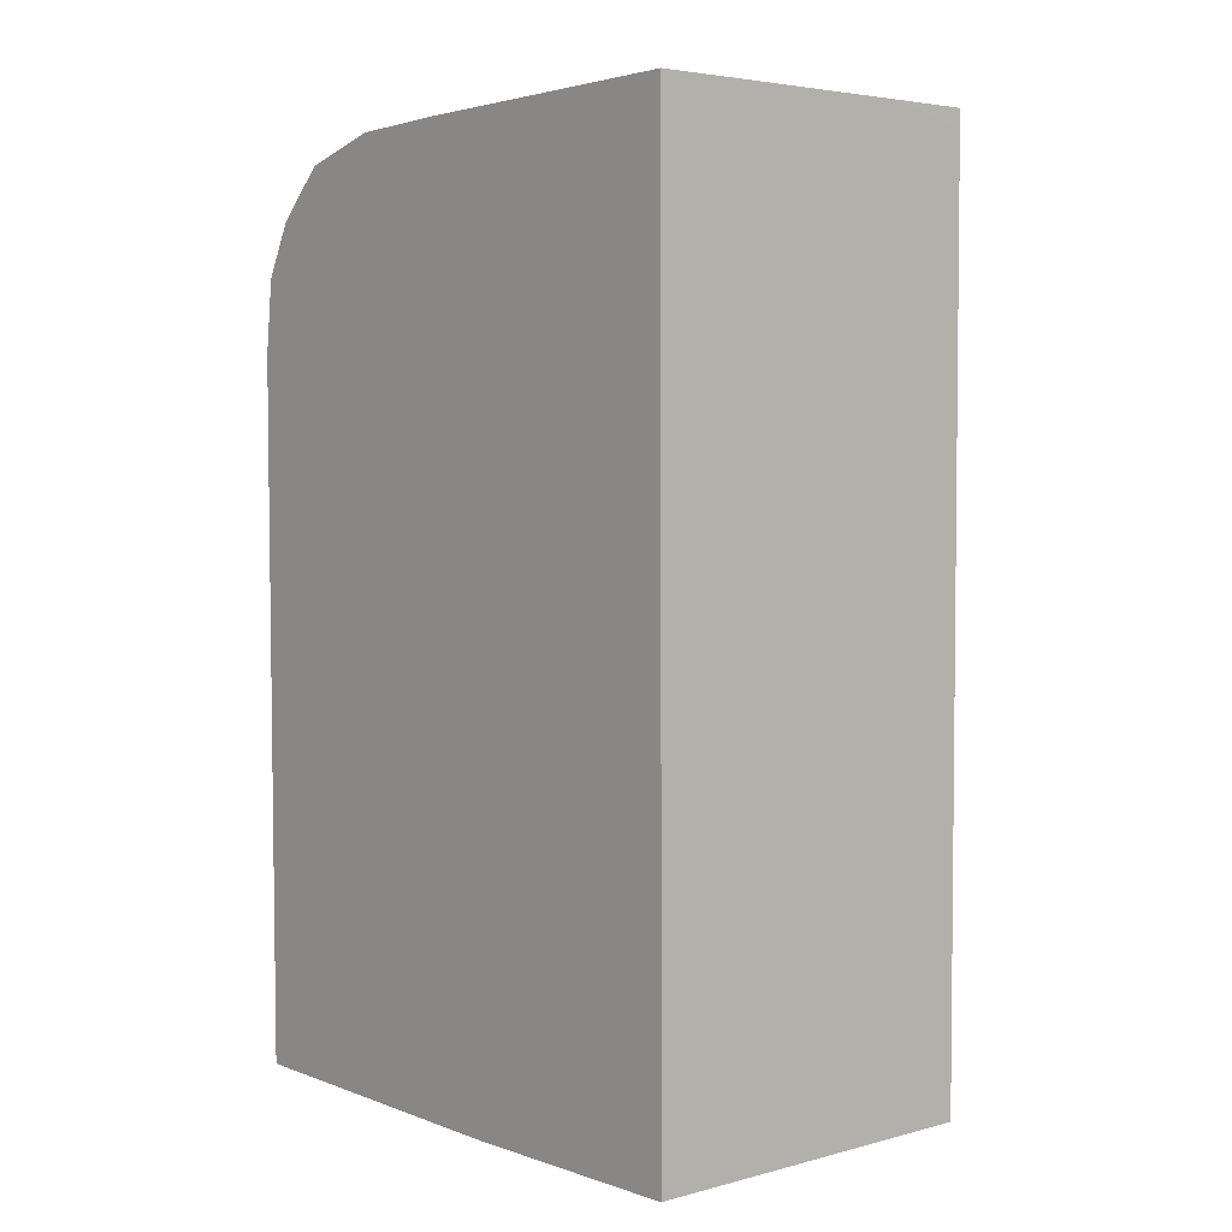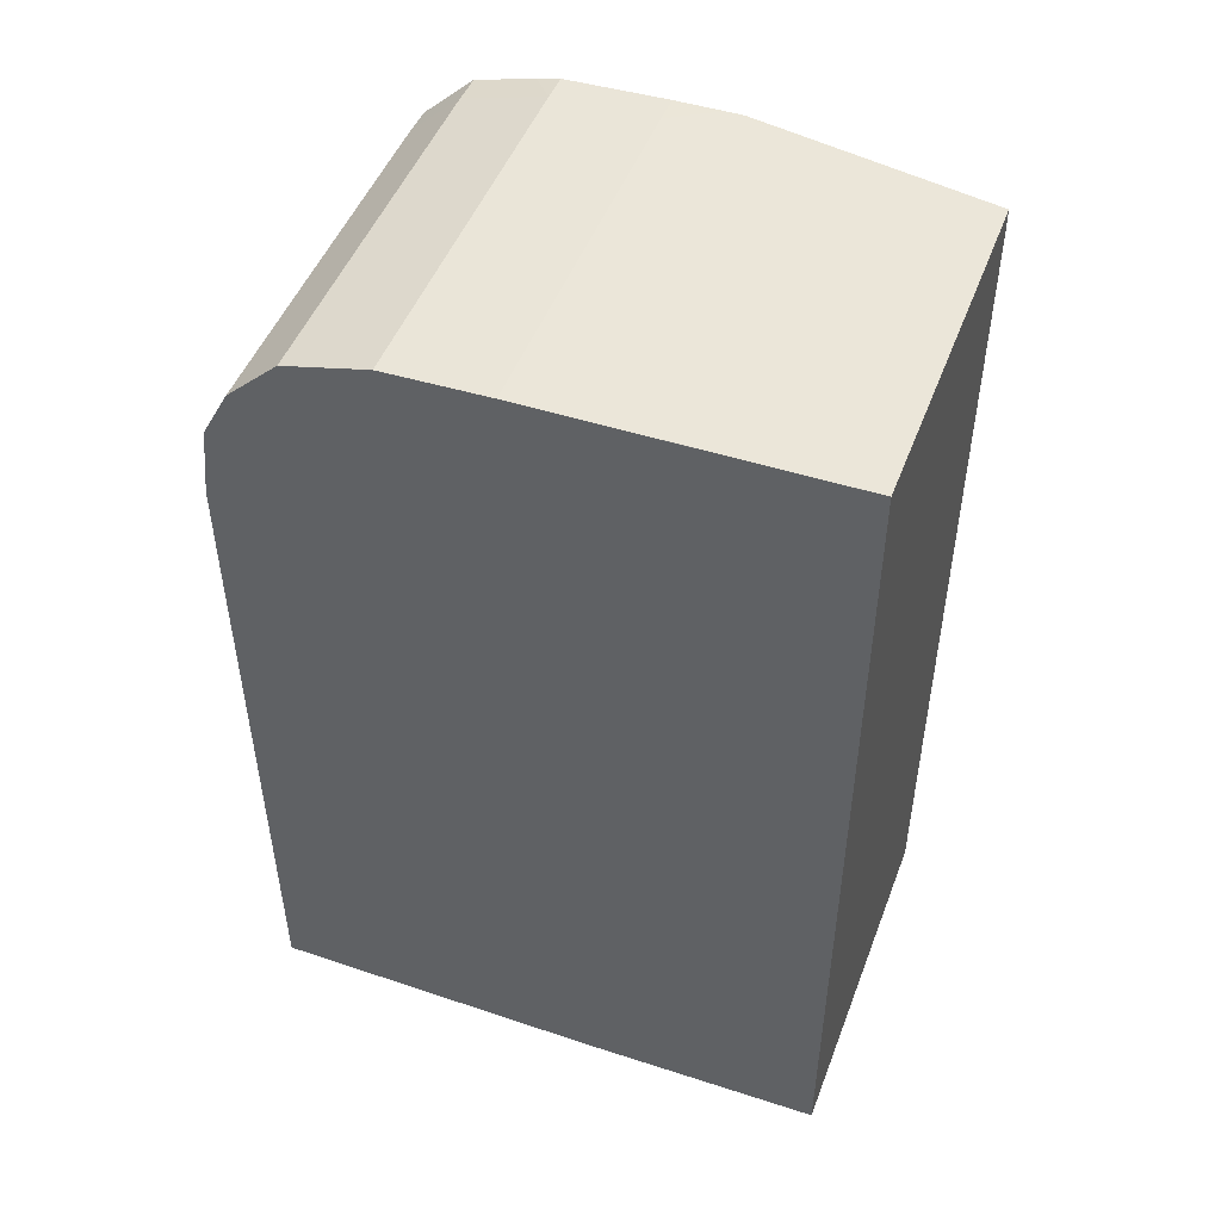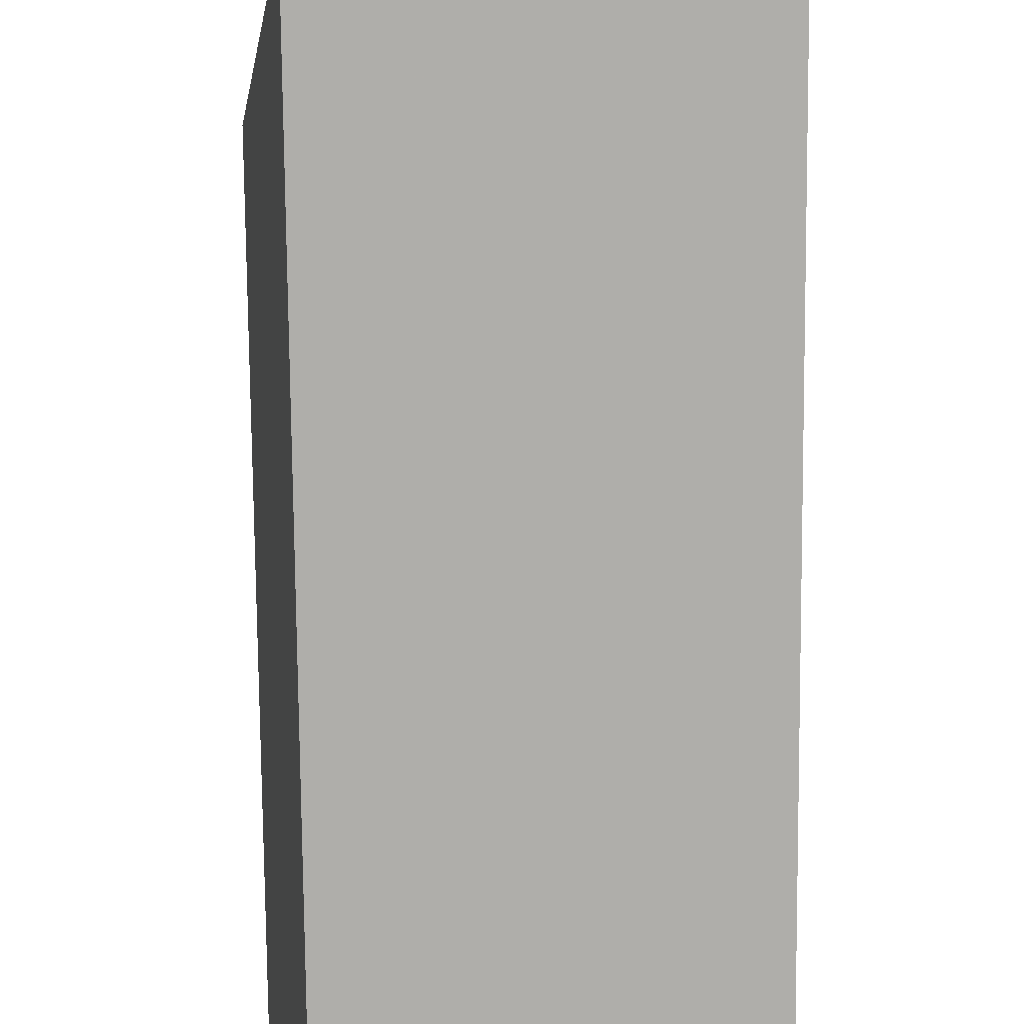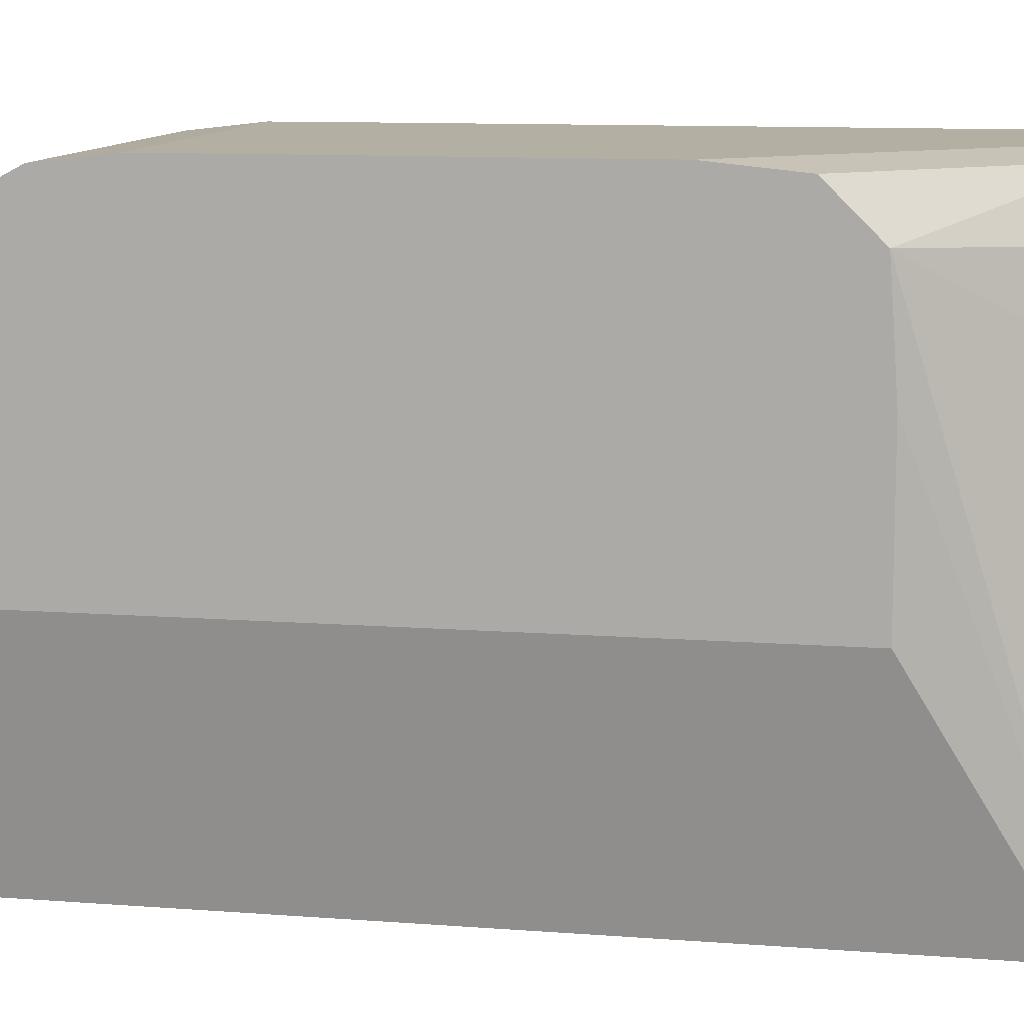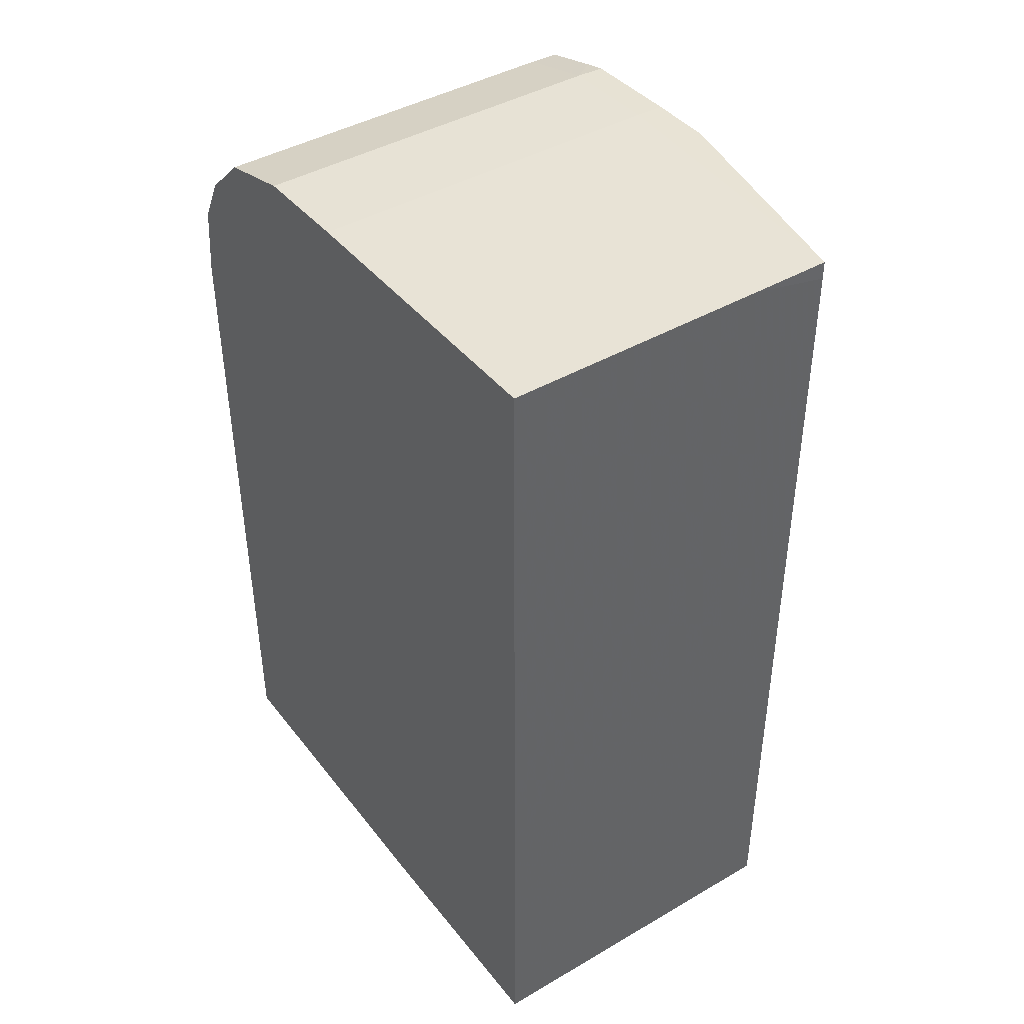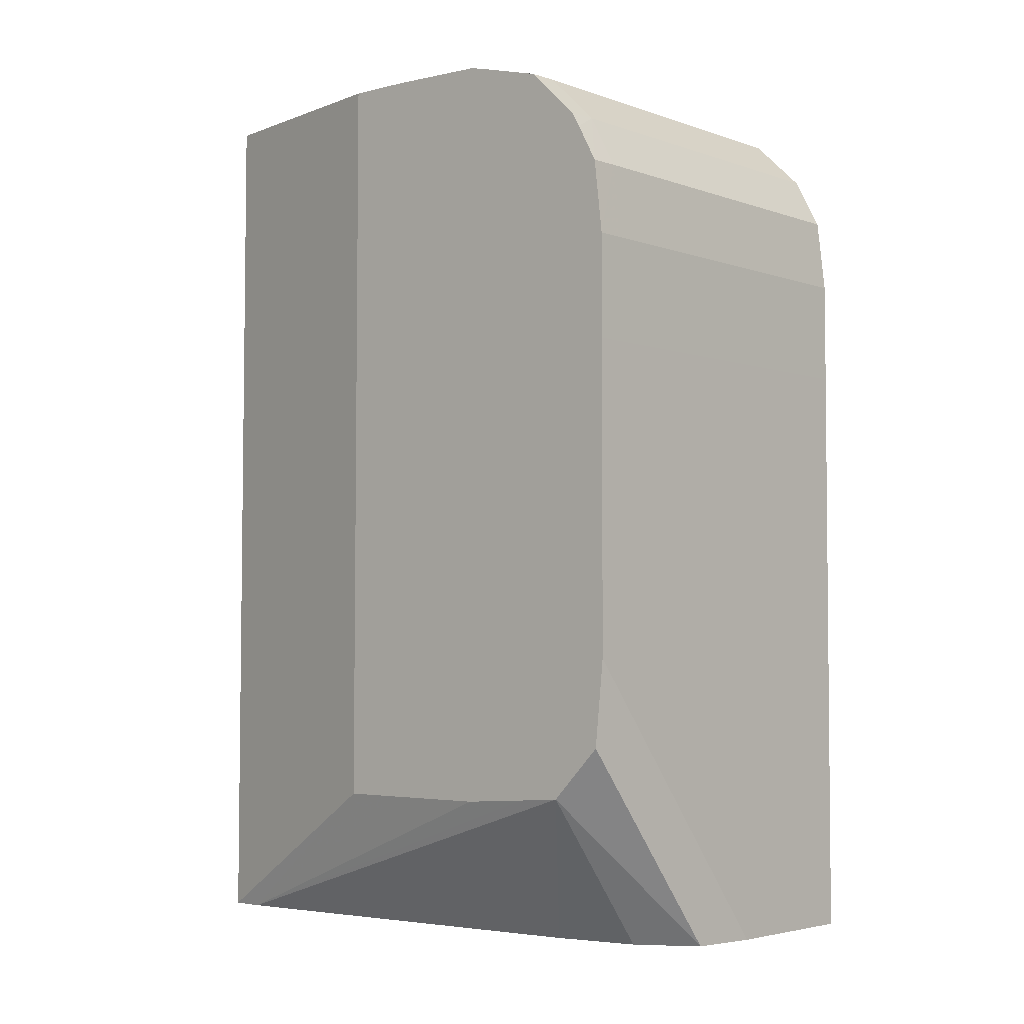
<metadata>
{"format":"obj","ext":"obj","renderer":"f3d","projection":"perspective","resolution":1024,"background":"white","views":[{"elev":4.3,"azim":139.9,"up":"+Y"},{"elev":48.8,"azim":110.5,"up":"+Y"},{"elev":-77.6,"azim":0.4,"up":"+Z"},{"elev":11.1,"azim":-79.6,"up":"+Z"},{"elev":42.6,"azim":145.3,"up":"+Y"},{"elev":-3.9,"azim":-48.5,"up":"+Y"}]}
</metadata>
<code>
v 0.04142 -0.05181 0.009953
v 0.04142 -0.05246 0.009888
v 0.04321 -0.05401 0.009953
v 0.04334 -0.05401 0.009953
v 0.04243 -0.05181 0.009953
v 0.04143 -0.04947 0.009953
v 0.04142 -0.05284 0.009509
v 0.04268 -0.05401 0.009888
v 0.04399 -0.05402 0.009953
v 0.04443 -0.05059 0.009953
v 0.04243 -0.04947 0.009953
v 0.04443 -0.05293 0.009953
v 0.04165 -0.0487 0.009952
v 0.04143 -0.0487 0.009951
v 0.04142 -0.05287 0.009164
v 0.0418 -0.05397 0.005794
v 0.0423 -0.05401 0.0088
v 0.04242 -0.05401 0.009446
v 0.04442 -0.05402 0.009953
v 0.04443 -0.04947 0.009953
v 0.04444 -0.04717 0.00738
v 0.04443 -0.0487 0.009952
v 0.04321 -0.04814 0.009887
v 0.04243 -0.04814 0.009887
v 0.04165 -0.04814 0.009886
v 0.04143 -0.0483 0.009905
v 0.04142 -0.0529 0.008655
v 0.04142 -0.05291 0.007875
v 0.04142 -0.05291 0.007377
v 0.0418 -0.05397 0.005535
v 0.04229 -0.05401 0.007378
v 0.04229 -0.05401 0.008048
v 0.04229 -0.05401 0.008655
v 0.04443 -0.05402 0.007379
v 0.04443 -0.05397 0.007379
v 0.04444 -0.04713 0.005539
v 0.04444 -0.04717 0.007876
v 0.04444 -0.04719 0.008205
v 0.04444 -0.04721 0.008655
v 0.04444 -0.04738 0.009289
v 0.04444 -0.04754 0.009454
v 0.04444 -0.04775 0.009678
v 0.04443 -0.04814 0.009887
v 0.04165 -0.04775 0.009679
v 0.04143 -0.04814 0.009886
v 0.04143 -0.04717 0.007378
v 0.04443 -0.05397 0.005537
v 0.04181 -0.04727 0.005537
v 0.04243 -0.04713 0.005537
v 0.04243 -0.04713 0.005539
v 0.04165 -0.04717 0.007875
v 0.04321 -0.0472 0.008654
v 0.04399 -0.04721 0.008655
v 0.04399 -0.04738 0.009289
v 0.04165 -0.04738 0.009289
v 0.04321 -0.04775 0.009678
v 0.04143 -0.04775 0.009674
v 0.04143 -0.04786 0.009738
v 0.04143 -0.04749 0.009395
v 0.04143 -0.04717 0.007519
v 0.04181 -0.04713 0.005539
v 0.04143 -0.04718 0.007876
v 0.04165 -0.04721 0.008655
v 0.04143 -0.04726 0.00883
v 0.04143 -0.04738 0.009284
v 0.04143 -0.04719 0.008096
v 0.04143 -0.04721 0.008654
f 1 2 3
f 1 3 4
f 1 4 5
f 1 5 6
f 1 6 14
f 1 14 26
f 1 26 45
f 1 45 58
f 1 58 57
f 1 57 59
f 1 59 65
f 1 65 64
f 1 64 67
f 1 67 66
f 1 66 62
f 1 62 60
f 1 60 46
f 1 46 29
f 1 29 28
f 1 28 27
f 1 27 15
f 1 15 7
f 1 7 2
f 2 7 8
f 2 8 3
f 3 8 18
f 3 18 17
f 3 17 33
f 3 33 32
f 3 32 31
f 3 31 34
f 3 34 19
f 3 19 9
f 3 9 4
f 4 9 5
f 5 10 11
f 5 11 6
f 5 9 12
f 5 12 10
f 6 11 13
f 6 13 14
f 7 15 16
f 7 16 17
f 7 17 18
f 7 18 8
f 9 19 12
f 10 20 11
f 10 12 21
f 10 21 20
f 11 20 22
f 11 22 13
f 12 19 35
f 12 35 21
f 13 22 23
f 13 23 24
f 13 24 25
f 13 25 14
f 14 25 26
f 15 27 16
f 16 28 29
f 16 29 30
f 16 30 31
f 16 31 32
f 16 32 33
f 16 33 17
f 16 27 28
f 19 34 47
f 19 47 35
f 20 21 22
f 21 36 37
f 21 37 38
f 21 38 39
f 21 39 40
f 21 40 41
f 21 41 42
f 21 42 43
f 21 43 22
f 21 35 47
f 21 47 36
f 22 43 23
f 23 43 24
f 24 43 44
f 24 44 25
f 25 45 26
f 25 44 45
f 29 46 48
f 29 48 30
f 30 47 34
f 30 34 31
f 30 48 49
f 30 49 36
f 30 36 47
f 36 49 50
f 36 50 51
f 36 51 37
f 37 51 52
f 37 52 53
f 37 53 38
f 38 53 39
f 39 53 40
f 40 54 55
f 40 55 41
f 40 53 54
f 41 56 42
f 41 55 56
f 42 56 43
f 43 56 44
f 44 57 58
f 44 58 45
f 44 56 55
f 44 55 59
f 44 59 57
f 46 60 61
f 46 61 48
f 48 61 49
f 49 61 50
f 50 61 51
f 51 61 60
f 51 60 62
f 51 62 63
f 51 63 52
f 52 63 55
f 52 55 54
f 52 54 53
f 55 63 64
f 55 64 65
f 55 65 59
f 62 66 63
f 63 67 64
f 63 66 67

</code>
